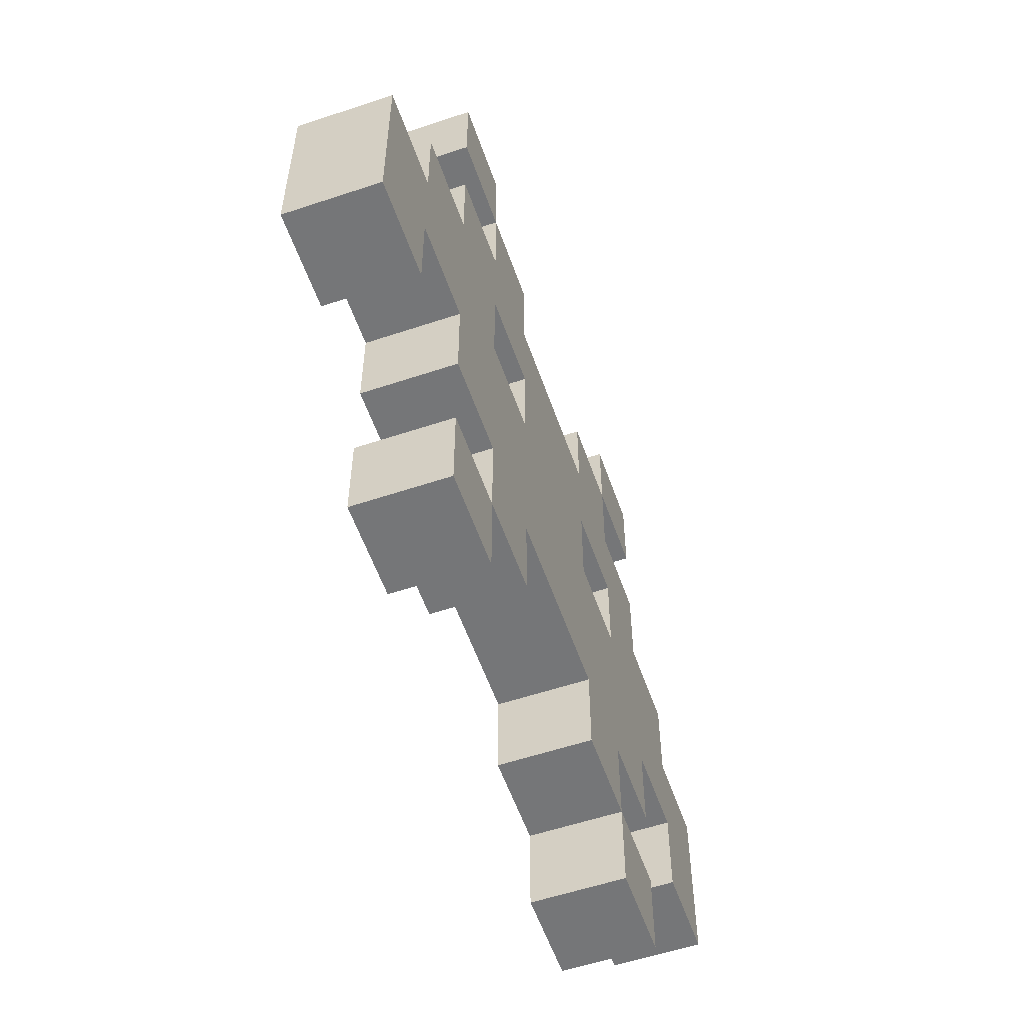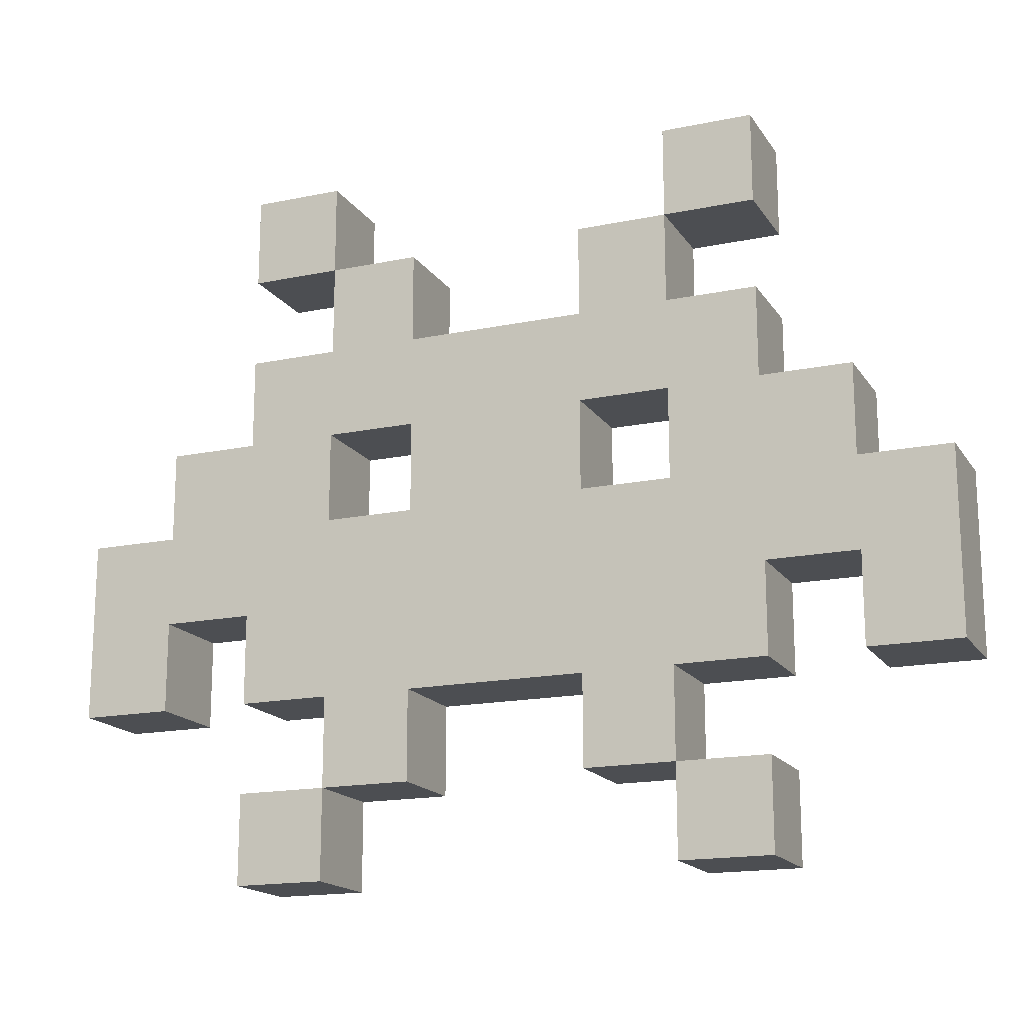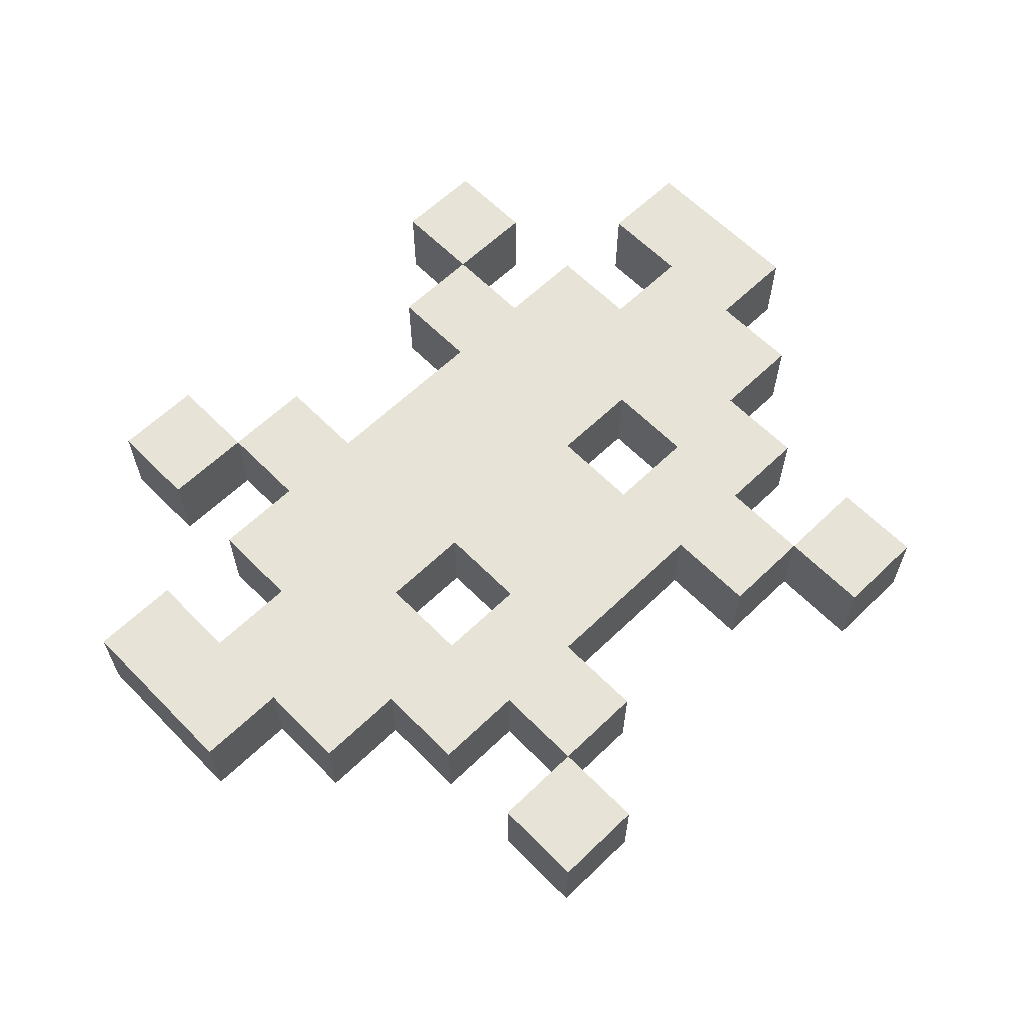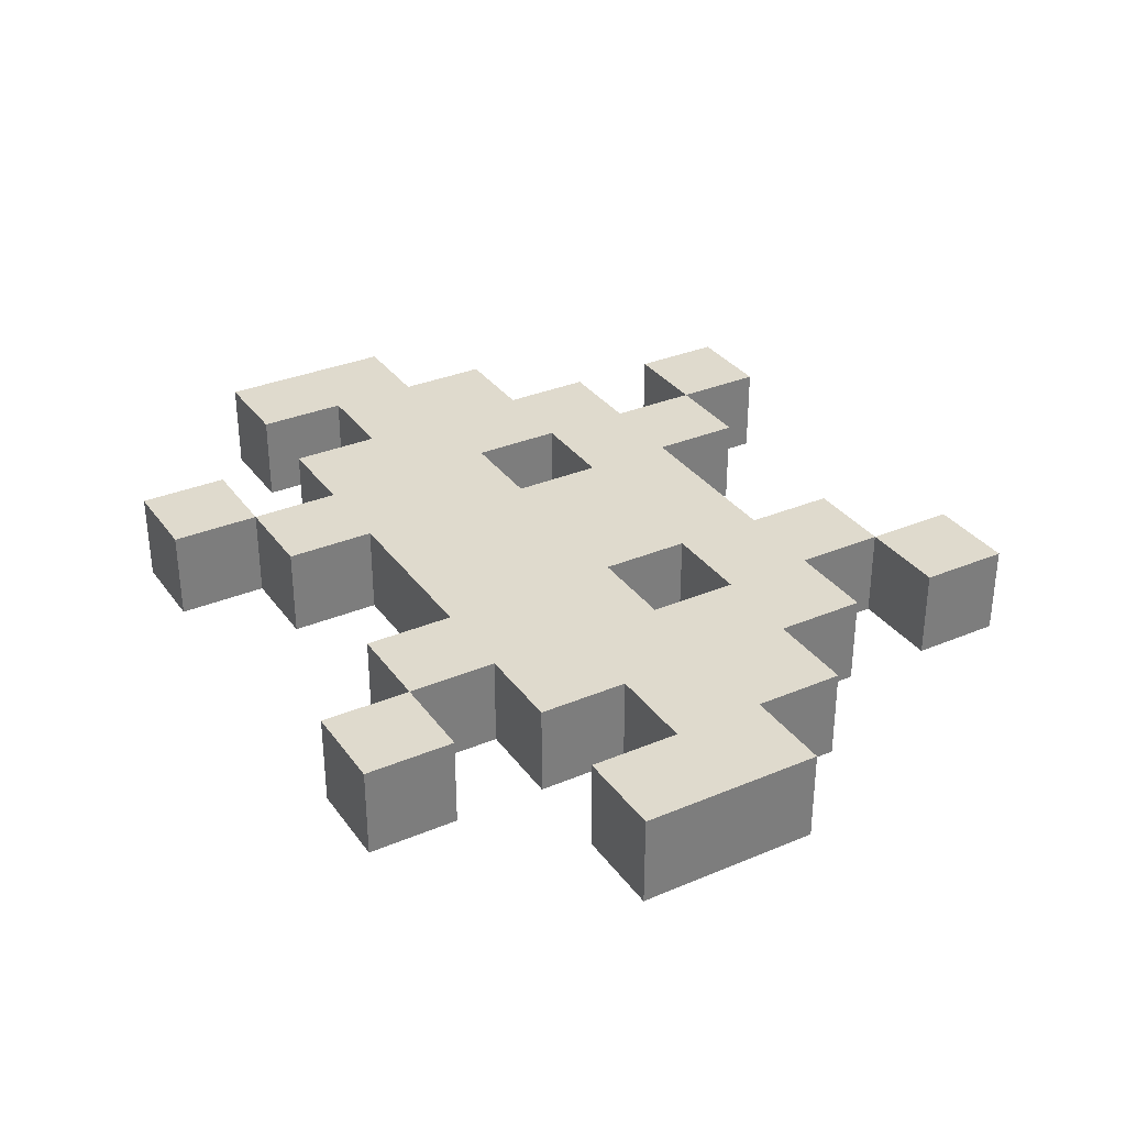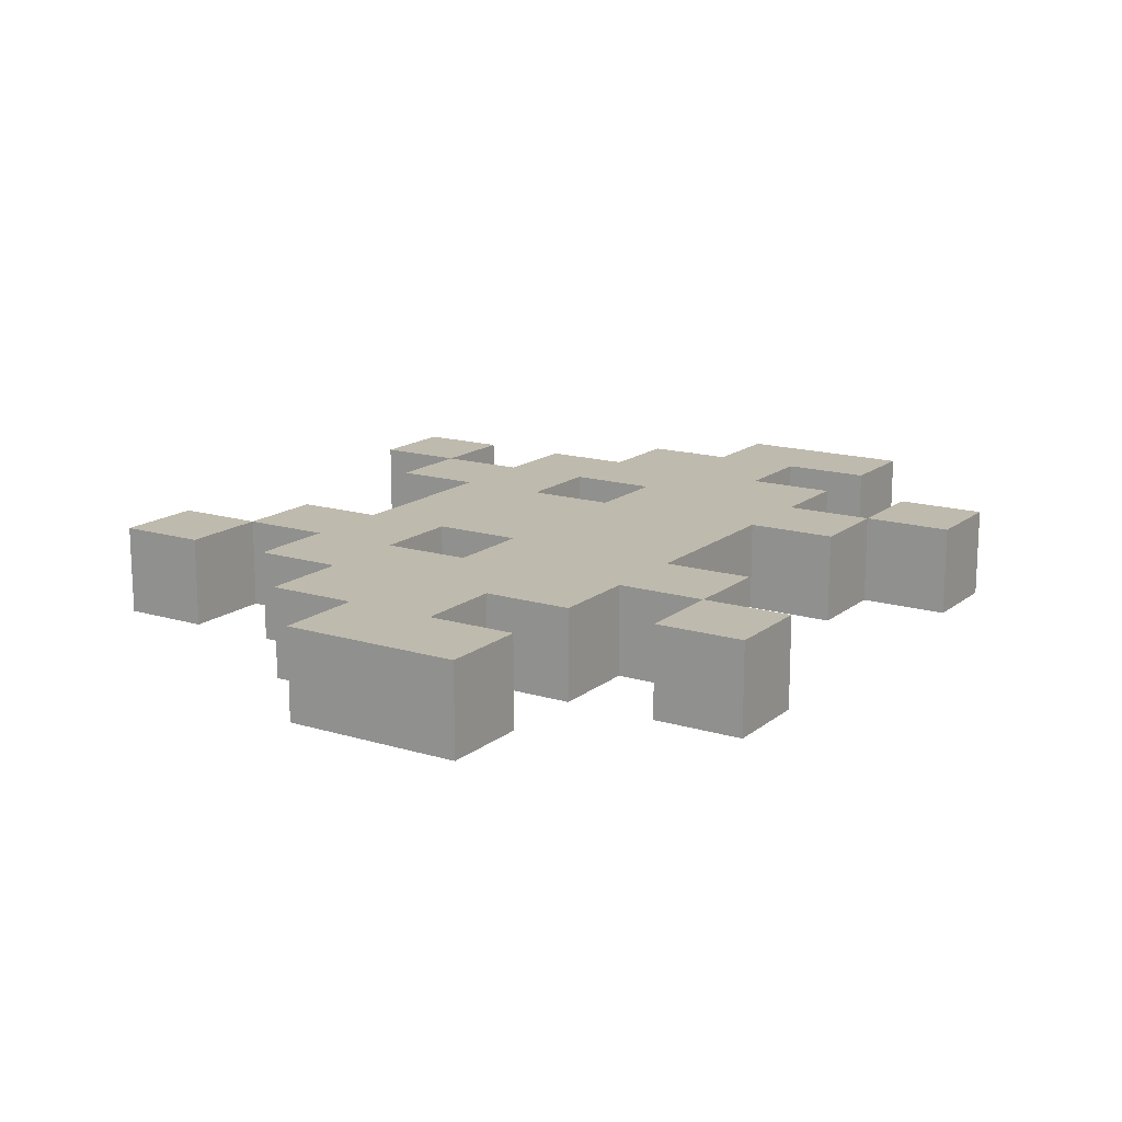
<metadata>
{"format":"obj","ext":"obj","renderer":"f3d","projection":"perspective","resolution":1024,"background":"white","views":[{"elev":-56.8,"azim":109.2,"up":"+Z"},{"elev":-16.9,"azim":22.7,"up":"+Z"},{"elev":61.8,"azim":-44.3,"up":"+Y"},{"elev":32.7,"azim":-120.2,"up":"+Y"},{"elev":15.4,"azim":122.5,"up":"+Y"}]}
</metadata>
<code>
o Untitled.015
v 0.5 -0.05 -0.1932
v 0.5 -0.05 0.006818
v 0.5 0.05 -0.1932
v 0.5 0.05 0.006818
v 0.4 -0.05 0.006818
v 0.4 -0.05 0.1068
v 0.4 0.05 0.006818
v 0.4 0.05 0.1068
v 0.3 -0.05 -0.3932
v 0.3 -0.05 -0.2932
v 0.3 -0.05 -0.1932
v 0.3 -0.05 -0.09318
v 0.3 -0.05 0.1068
v 0.3 -0.05 0.2068
v 0.3 -0.05 0.3068
v 0.3 -0.05 0.4068
v 0.3 0.05 -0.3932
v 0.3 0.05 -0.2932
v 0.3 0.05 -0.1932
v 0.3 0.05 -0.09318
v 0.3 0.05 0.1068
v 0.3 0.05 0.2068
v 0.3 0.05 0.3068
v 0.3 0.05 0.4068
v 0.2 -0.05 -0.2932
v 0.2 -0.05 -0.1932
v 0.2 -0.05 0.2068
v 0.2 -0.05 0.3068
v 0.2 0.05 -0.2932
v 0.2 0.05 -0.1932
v 0.2 0.05 0.2068
v 0.2 0.05 0.3068
v 0.1 -0.05 0.006818
v 0.1 -0.05 0.1068
v 0.1 0.05 0.006818
v 0.1 0.05 0.1068
v -0.1 -0.05 -0.2932
v -0.1 -0.05 -0.1932
v -0.1 -0.05 0.2068
v -0.1 -0.05 0.3068
v -0.1 0.05 -0.2932
v -0.1 0.05 -0.1932
v -0.1 0.05 0.2068
v -0.1 0.05 0.3068
v -0.2 -0.05 -0.3932
v -0.2 -0.05 -0.2932
v -0.2 -0.05 0.006818
v -0.2 -0.05 0.1068
v -0.2 -0.05 0.3068
v -0.2 -0.05 0.4068
v -0.2 0.05 -0.3932
v -0.2 0.05 -0.2932
v -0.2 0.05 0.006818
v -0.2 0.05 0.1068
v -0.2 0.05 0.3068
v -0.2 0.05 0.4068
v -0.4 -0.05 -0.1932
v -0.4 -0.05 -0.09318
v -0.4 0.05 -0.1932
v -0.4 0.05 -0.09318
v 0.4 -0.05 -0.1932
v 0.4 -0.05 -0.09318
v 0.4 0.05 -0.1932
v 0.4 0.05 -0.09318
v 0.2 -0.05 -0.3932
v 0.2 -0.05 -0.2932
v 0.2 -0.05 0.006818
v 0.2 -0.05 0.1068
v 0.2 -0.05 0.3068
v 0.2 -0.05 0.4068
v 0.2 0.05 -0.3932
v 0.2 0.05 -0.2932
v 0.2 0.05 0.006818
v 0.2 0.05 0.1068
v 0.2 0.05 0.3068
v 0.2 0.05 0.4068
v 0.1 -0.05 -0.2932
v 0.1 -0.05 -0.1932
v 0.1 -0.05 0.2068
v 0.1 -0.05 0.3068
v 0.1 0.05 -0.2932
v 0.1 0.05 -0.1932
v 0.1 0.05 0.2068
v 0.1 0.05 0.3068
v -0.1 -0.05 0.006818
v -0.1 -0.05 0.1068
v -0.1 0.05 0.006818
v -0.1 0.05 0.1068
v -0.2 -0.05 -0.2932
v -0.2 -0.05 -0.1932
v -0.2 -0.05 0.2068
v -0.2 -0.05 0.3068
v -0.2 0.05 -0.2932
v -0.2 0.05 -0.1932
v -0.2 0.05 0.2068
v -0.2 0.05 0.3068
v -0.3 -0.05 -0.3932
v -0.3 -0.05 -0.2932
v -0.3 -0.05 -0.1932
v -0.3 -0.05 -0.09318
v -0.3 -0.05 0.1068
v -0.3 -0.05 0.2068
v -0.3 -0.05 0.3068
v -0.3 -0.05 0.4068
v -0.3 0.05 -0.3932
v -0.3 0.05 -0.2932
v -0.3 0.05 -0.1932
v -0.3 0.05 -0.09318
v -0.3 0.05 0.1068
v -0.3 0.05 0.2068
v -0.3 0.05 0.3068
v -0.3 0.05 0.4068
v -0.4 -0.05 0.006818
v -0.4 -0.05 0.1068
v -0.4 0.05 0.006818
v -0.4 0.05 0.1068
v -0.5 -0.05 -0.1932
v -0.5 -0.05 0.006818
v -0.5 0.05 -0.1932
v -0.5 0.05 0.006818
v 0.3 -0.05 -0.3932
v 0.3 0.05 -0.3932
v 0.2 -0.05 -0.3932
v 0.2 0.05 -0.3932
v -0.2 -0.05 -0.3932
v -0.2 0.05 -0.3932
v -0.3 -0.05 -0.3932
v -0.3 0.05 -0.3932
v 0.2 -0.05 -0.2932
v 0.2 0.05 -0.2932
v 0.1 -0.05 -0.2932
v 0.1 0.05 -0.2932
v -0.1 -0.05 -0.2932
v -0.1 0.05 -0.2932
v -0.2 -0.05 -0.2932
v -0.2 0.05 -0.2932
v 0.5 -0.05 -0.1932
v 0.5 0.05 -0.1932
v 0.4 -0.05 -0.1932
v 0.4 0.05 -0.1932
v 0.3 -0.05 -0.1932
v 0.3 0.05 -0.1932
v 0.2 -0.05 -0.1932
v 0.2 0.05 -0.1932
v 0.1 -0.05 -0.1932
v 0.1 0.05 -0.1932
v -0.1 -0.05 -0.1932
v -0.1 0.05 -0.1932
v -0.2 -0.05 -0.1932
v -0.2 0.05 -0.1932
v -0.3 -0.05 -0.1932
v -0.3 0.05 -0.1932
v -0.4 -0.05 -0.1932
v -0.4 0.05 -0.1932
v -0.5 -0.05 -0.1932
v -0.5 0.05 -0.1932
v 0.4 -0.05 -0.09318
v 0.4 0.05 -0.09318
v 0.3 -0.05 -0.09318
v 0.3 0.05 -0.09318
v -0.3 -0.05 -0.09318
v -0.3 0.05 -0.09318
v -0.4 -0.05 -0.09318
v -0.4 0.05 -0.09318
v 0.2 -0.05 0.1068
v 0.2 0.05 0.1068
v 0.1 -0.05 0.1068
v 0.1 0.05 0.1068
v -0.1 -0.05 0.1068
v -0.1 0.05 0.1068
v -0.2 -0.05 0.1068
v -0.2 0.05 0.1068
v 0.3 -0.05 0.3068
v 0.3 0.05 0.3068
v 0.2 -0.05 0.3068
v 0.2 0.05 0.3068
v -0.2 -0.05 0.3068
v -0.2 0.05 0.3068
v -0.3 -0.05 0.3068
v -0.3 0.05 0.3068
v 0.3 -0.05 -0.2932
v 0.3 0.05 -0.2932
v 0.2 -0.05 -0.2932
v 0.2 0.05 -0.2932
v -0.2 -0.05 -0.2932
v -0.2 0.05 -0.2932
v -0.3 -0.05 -0.2932
v -0.3 0.05 -0.2932
v 0.5 -0.05 0.006818
v 0.5 0.05 0.006818
v 0.4 -0.05 0.006818
v 0.4 0.05 0.006818
v 0.2 -0.05 0.006818
v 0.2 0.05 0.006818
v 0.1 -0.05 0.006818
v 0.1 0.05 0.006818
v -0.1 -0.05 0.006818
v -0.1 0.05 0.006818
v -0.2 -0.05 0.006818
v -0.2 0.05 0.006818
v -0.4 -0.05 0.006818
v -0.4 0.05 0.006818
v -0.5 -0.05 0.006818
v -0.5 0.05 0.006818
v 0.4 -0.05 0.1068
v 0.4 0.05 0.1068
v 0.3 -0.05 0.1068
v 0.3 0.05 0.1068
v -0.3 -0.05 0.1068
v -0.3 0.05 0.1068
v -0.4 -0.05 0.1068
v -0.4 0.05 0.1068
v 0.3 -0.05 0.2068
v 0.3 0.05 0.2068
v 0.2 -0.05 0.2068
v 0.2 0.05 0.2068
v 0.1 -0.05 0.2068
v 0.1 0.05 0.2068
v -0.1 -0.05 0.2068
v -0.1 0.05 0.2068
v -0.2 -0.05 0.2068
v -0.2 0.05 0.2068
v -0.3 -0.05 0.2068
v -0.3 0.05 0.2068
v 0.2 -0.05 0.3068
v 0.2 0.05 0.3068
v 0.1 -0.05 0.3068
v 0.1 0.05 0.3068
v -0.1 -0.05 0.3068
v -0.1 0.05 0.3068
v -0.2 -0.05 0.3068
v -0.2 0.05 0.3068
v 0.3 -0.05 0.4068
v 0.3 0.05 0.4068
v 0.2 -0.05 0.4068
v 0.2 0.05 0.4068
v -0.2 -0.05 0.4068
v -0.2 0.05 0.4068
v -0.3 -0.05 0.4068
v -0.3 0.05 0.4068
v 0.3 -0.05 -0.3932
v 0.2 -0.05 -0.3932
v -0.2 -0.05 -0.3932
v -0.3 -0.05 -0.3932
v 0.3 -0.05 -0.2932
v 0.2 -0.05 -0.2932
v 0.1 -0.05 -0.2932
v -0.1 -0.05 -0.2932
v -0.2 -0.05 -0.2932
v -0.3 -0.05 -0.2932
v 0.5 -0.05 -0.1932
v 0.4 -0.05 -0.1932
v 0.3 -0.05 -0.1932
v 0.2 -0.05 -0.1932
v 0.1 -0.05 -0.1932
v -0.1 -0.05 -0.1932
v -0.2 -0.05 -0.1932
v -0.3 -0.05 -0.1932
v -0.4 -0.05 -0.1932
v -0.5 -0.05 -0.1932
v 0.4 -0.05 -0.09318
v 0.3 -0.05 -0.09318
v -0.3 -0.05 -0.09318
v -0.4 -0.05 -0.09318
v 0.5 -0.05 0.006818
v 0.4 -0.05 0.006818
v 0.2 -0.05 0.006818
v 0.1 -0.05 0.006818
v -0.1 -0.05 0.006818
v -0.2 -0.05 0.006818
v -0.4 -0.05 0.006818
v -0.5 -0.05 0.006818
v 0.4 -0.05 0.1068
v 0.3 -0.05 0.1068
v 0.2 -0.05 0.1068
v 0.1 -0.05 0.1068
v -0.1 -0.05 0.1068
v -0.2 -0.05 0.1068
v -0.3 -0.05 0.1068
v -0.4 -0.05 0.1068
v 0.3 -0.05 0.2068
v 0.2 -0.05 0.2068
v 0.1 -0.05 0.2068
v -0.1 -0.05 0.2068
v -0.2 -0.05 0.2068
v -0.3 -0.05 0.2068
v 0.3 -0.05 0.3068
v 0.2 -0.05 0.3068
v 0.1 -0.05 0.3068
v -0.1 -0.05 0.3068
v -0.2 -0.05 0.3068
v -0.3 -0.05 0.3068
v 0.3 -0.05 0.4068
v 0.2 -0.05 0.4068
v -0.2 -0.05 0.4068
v -0.3 -0.05 0.4068
v 0.3 0.05 -0.3932
v 0.2 0.05 -0.3932
v -0.2 0.05 -0.3932
v -0.3 0.05 -0.3932
v 0.3 0.05 -0.2932
v 0.2 0.05 -0.2932
v 0.1 0.05 -0.2932
v -0.1 0.05 -0.2932
v -0.2 0.05 -0.2932
v -0.3 0.05 -0.2932
v 0.5 0.05 -0.1932
v 0.4 0.05 -0.1932
v 0.3 0.05 -0.1932
v 0.2 0.05 -0.1932
v 0.1 0.05 -0.1932
v -0.1 0.05 -0.1932
v -0.2 0.05 -0.1932
v -0.3 0.05 -0.1932
v -0.4 0.05 -0.1932
v -0.5 0.05 -0.1932
v 0.4 0.05 -0.09318
v 0.3 0.05 -0.09318
v -0.3 0.05 -0.09318
v -0.4 0.05 -0.09318
v 0.5 0.05 0.006818
v 0.4 0.05 0.006818
v 0.2 0.05 0.006818
v 0.1 0.05 0.006818
v -0.1 0.05 0.006818
v -0.2 0.05 0.006818
v -0.4 0.05 0.006818
v -0.5 0.05 0.006818
v 0.4 0.05 0.1068
v 0.3 0.05 0.1068
v 0.2 0.05 0.1068
v 0.1 0.05 0.1068
v -0.1 0.05 0.1068
v -0.2 0.05 0.1068
v -0.3 0.05 0.1068
v -0.4 0.05 0.1068
v 0.3 0.05 0.2068
v 0.2 0.05 0.2068
v 0.1 0.05 0.2068
v -0.1 0.05 0.2068
v -0.2 0.05 0.2068
v -0.3 0.05 0.2068
v 0.3 0.05 0.3068
v 0.2 0.05 0.3068
v 0.1 0.05 0.3068
v -0.1 0.05 0.3068
v -0.2 0.05 0.3068
v -0.3 0.05 0.3068
v 0.3 0.05 0.4068
v 0.2 0.05 0.4068
v -0.2 0.05 0.4068
v -0.3 0.05 0.4068
f 3 2 1
f 4 2 3
f 7 6 5
f 8 6 7
f 17 10 9
f 18 10 17
f 19 12 11
f 20 12 19
f 21 14 13
f 22 14 21
f 23 16 15
f 24 16 23
f 29 26 25
f 30 26 29
f 31 28 27
f 32 28 31
f 35 34 33
f 36 34 35
f 41 38 37
f 42 38 41
f 43 40 39
f 44 40 43
f 51 46 45
f 52 46 51
f 53 48 47
f 54 48 53
f 55 50 49
f 56 50 55
f 59 58 57
f 60 58 59
f 61 62 63
f 63 62 64
f 65 66 71
f 71 66 72
f 67 68 73
f 73 68 74
f 69 70 75
f 75 70 76
f 77 78 81
f 81 78 82
f 79 80 83
f 83 80 84
f 85 86 87
f 87 86 88
f 89 90 93
f 93 90 94
f 91 92 95
f 95 92 96
f 97 98 105
f 105 98 106
f 99 100 107
f 107 100 108
f 101 102 109
f 109 102 110
f 103 104 111
f 111 104 112
f 113 114 115
f 115 114 116
f 117 118 119
f 119 118 120
f 123 122 121
f 124 122 123
f 127 126 125
f 128 126 127
f 131 130 129
f 132 130 131
f 135 134 133
f 136 134 135
f 139 138 137
f 140 138 139
f 143 142 141
f 144 142 143
f 147 146 145
f 148 146 147
f 151 150 149
f 152 150 151
f 155 154 153
f 156 154 155
f 159 158 157
f 160 158 159
f 163 162 161
f 164 162 163
f 167 166 165
f 168 166 167
f 171 170 169
f 172 170 171
f 175 174 173
f 176 174 175
f 179 178 177
f 180 178 179
f 181 182 183
f 183 182 184
f 185 186 187
f 187 186 188
f 189 190 191
f 191 190 192
f 193 194 195
f 195 194 196
f 197 198 199
f 199 198 200
f 201 202 203
f 203 202 204
f 205 206 207
f 207 206 208
f 209 210 211
f 211 210 212
f 213 214 215
f 215 214 216
f 217 218 219
f 219 218 220
f 221 222 223
f 223 222 224
f 225 226 227
f 227 226 228
f 229 230 231
f 231 230 232
f 233 234 235
f 235 234 236
f 237 238 239
f 239 238 240
f 245 242 241
f 246 242 245
f 249 244 243
f 250 244 249
f 254 247 246
f 255 247 254
f 256 249 248
f 257 249 256
f 261 252 251
f 262 258 257
f 262 255 254
f 262 257 256
f 262 256 255
f 262 254 253
f 263 258 262
f 264 260 259
f 265 263 262
f 265 264 263
f 265 261 251
f 265 262 261
f 266 264 265
f 267 264 266
f 268 264 267
f 269 264 268
f 270 264 269
f 271 260 264
f 271 264 270
f 272 260 271
f 273 267 266
f 274 267 273
f 275 267 274
f 276 269 268
f 277 269 276
f 278 271 270
f 279 271 278
f 280 271 279
f 281 277 276
f 281 275 274
f 281 279 278
f 281 278 277
f 281 276 275
f 282 279 281
f 283 279 282
f 284 279 283
f 285 279 284
f 286 279 285
f 288 283 282
f 289 283 288
f 290 285 284
f 291 285 290
f 293 288 287
f 294 288 293
f 295 292 291
f 296 292 295
f 297 298 301
f 301 298 302
f 299 300 305
f 305 300 306
f 302 303 310
f 310 303 311
f 304 305 312
f 312 305 313
f 307 308 317
f 313 314 318
f 310 311 318
f 312 313 318
f 311 312 318
f 309 310 318
f 318 314 319
f 315 316 320
f 318 319 321
f 319 320 321
f 307 317 321
f 317 318 321
f 321 320 322
f 322 320 323
f 323 320 324
f 324 320 325
f 325 320 326
f 320 316 327
f 326 320 327
f 327 316 328
f 322 323 329
f 329 323 330
f 330 323 331
f 324 325 332
f 332 325 333
f 326 327 334
f 334 327 335
f 335 327 336
f 332 333 337
f 330 331 337
f 334 335 337
f 333 334 337
f 331 332 337
f 337 335 338
f 338 335 339
f 339 335 340
f 340 335 341
f 341 335 342
f 338 339 344
f 344 339 345
f 340 341 346
f 346 341 347
f 343 344 349
f 349 344 350
f 347 348 351
f 351 348 352

</code>
